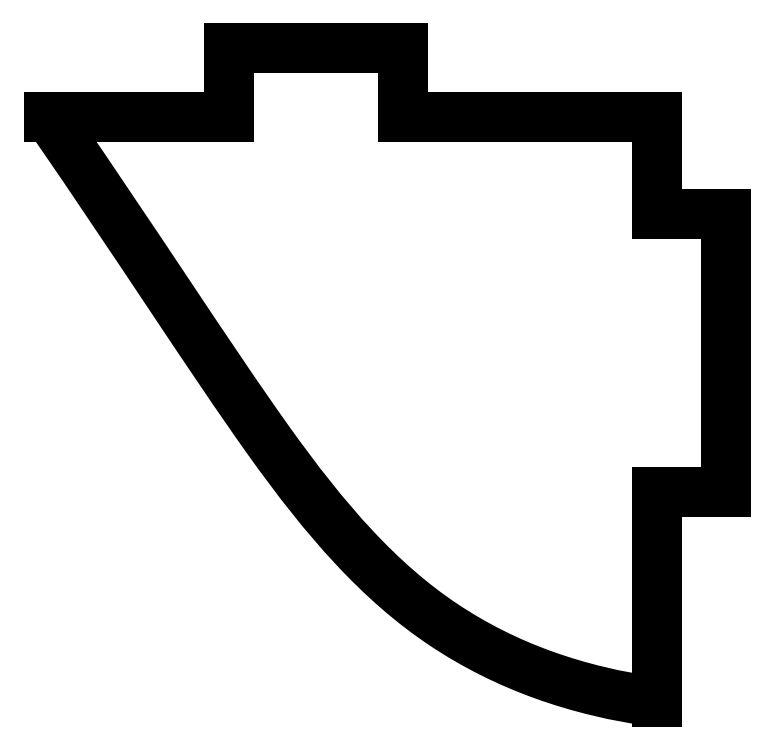
<metadata>
{"format":"dxf","ext":"dxf","renderer":"ezdxf+matplotlib","layout":"modelspace","background":"white","min_lineweight":24,"dpi":150}
</metadata>
<code>
0
SECTION
2
ENTITIES
0
LINE
8
0
10
7.822
20
-3.39
30
0
11
9.822
21
-3.39
31
0
0
LINE
8
0
10
9.822
20
-3.39
30
0
11
9.822
21
4.66
31
0
0
LINE
8
0
10
9.822
20
4.66
30
0
11
7.822
21
4.66
31
0
0
LINE
8
0
10
7.822
20
4.66
30
0
11
7.822
21
7.499
31
0
0
LINE
8
0
10
7.822
20
7.499
30
0
11
0.4327
21
7.499
31
0
0
LINE
8
0
10
0.4327
20
7.499
30
0
11
0.4327
21
9.499
31
0
0
LINE
8
0
10
0.4327
20
9.499
30
0
11
-4.617
21
9.499
31
0
0
LINE
8
0
10
-4.617
20
9.499
30
0
11
-4.617
21
7.499
31
0
0
LINE
8
0
10
-4.617
20
7.499
30
0
11
-9.845
21
7.499
31
0
0
SPLINE
8
0
70
0
71
3
72
20
73
16
74
0
42
1e-09
43
1e-10
44
1e-10
40
-0.001165
40
-0.001165
40
-0.001165
40
-0.001165
40
0
40
0
40
0
40
0.3406
40
0.3406
40
0.3406
40
0.6732
40
0.6732
40
0.6732
40
1
40
1
40
1
40
1.001
40
1.001
40
1.001
40
1.001
10
-9.845
20
7.499
30
0
10
-9.836
20
7.486
30
0
10
-9.827
20
7.473
30
0
10
-9.818
20
7.46
30
0
10
-7.178
20
3.64
30
0
10
-5.222
20
0.5568
30
0
10
-3.485
20
-1.88
30
0
10
-1.789
20
-4.26
30
0
10
-0.2297
20
-6.022
30
0
10
1.616
20
-7.253
30
0
10
3.429
20
-8.463
30
0
10
5.487
20
-9.18
30
0
10
7.794
20
-9.499
30
0
10
7.803
20
-9.5
30
0
10
7.813
20
-9.501
30
0
10
7.822
20
-9.503
30
0
0
LINE
8
0
10
7.822
20
-9.503
30
0
11
7.822
21
-3.39
31
0
0
ENDSEC
0
EOF

</code>
